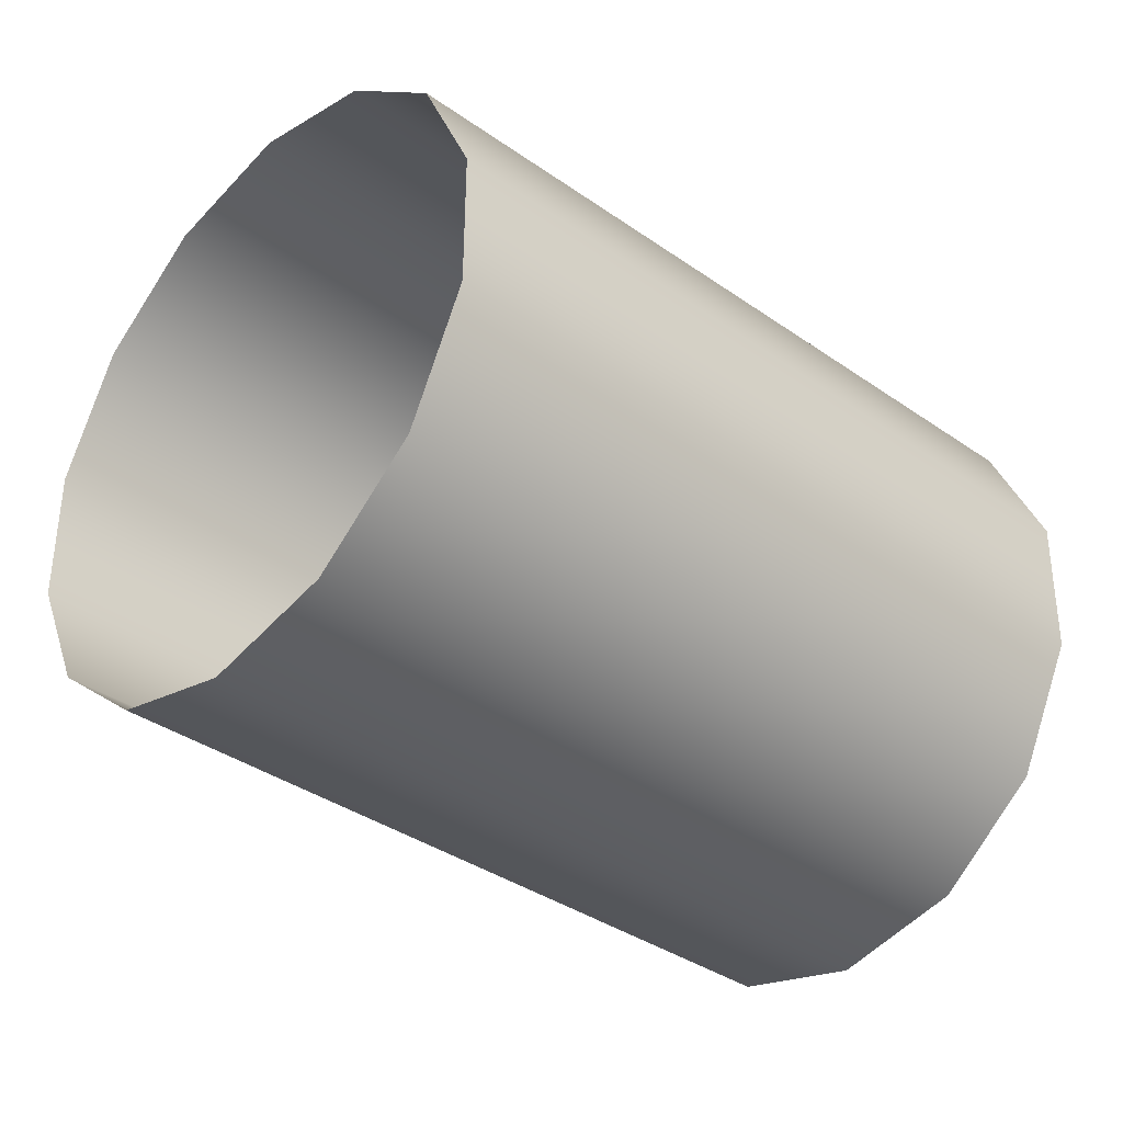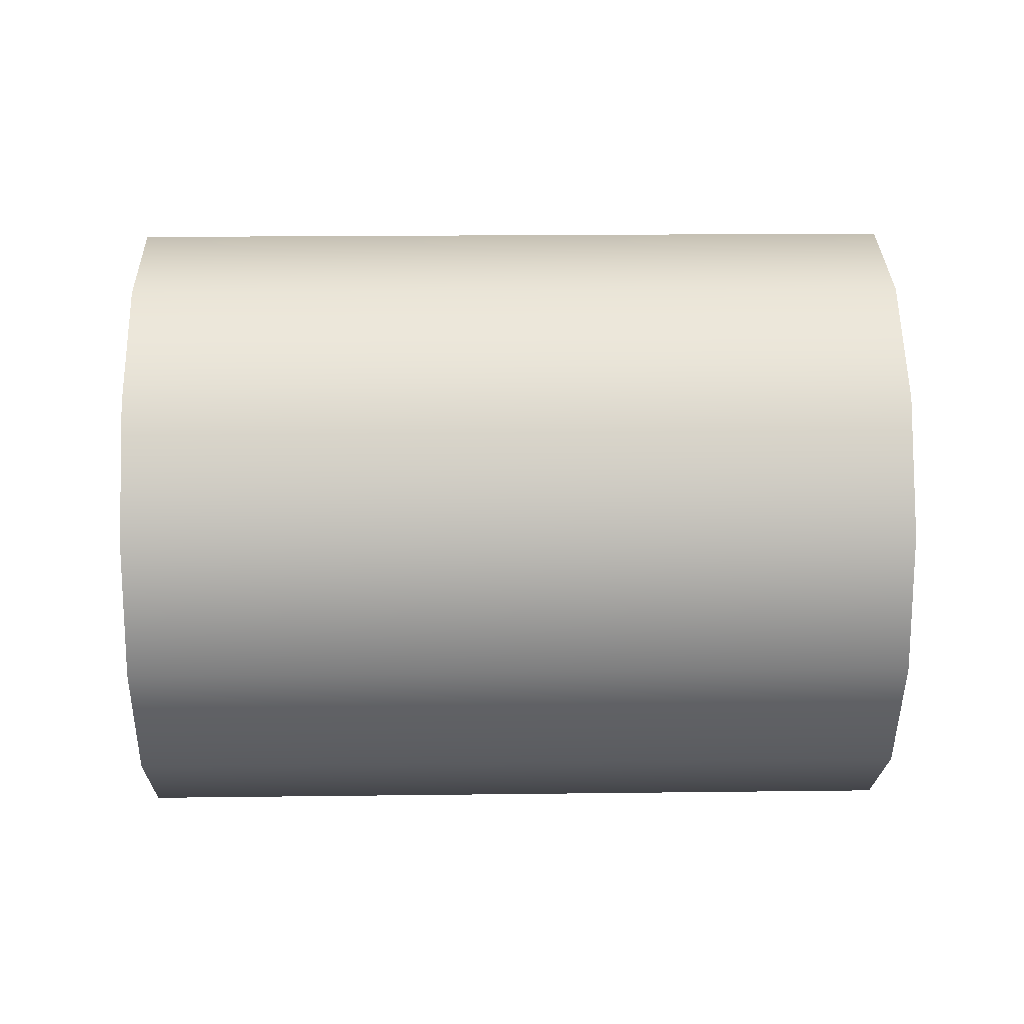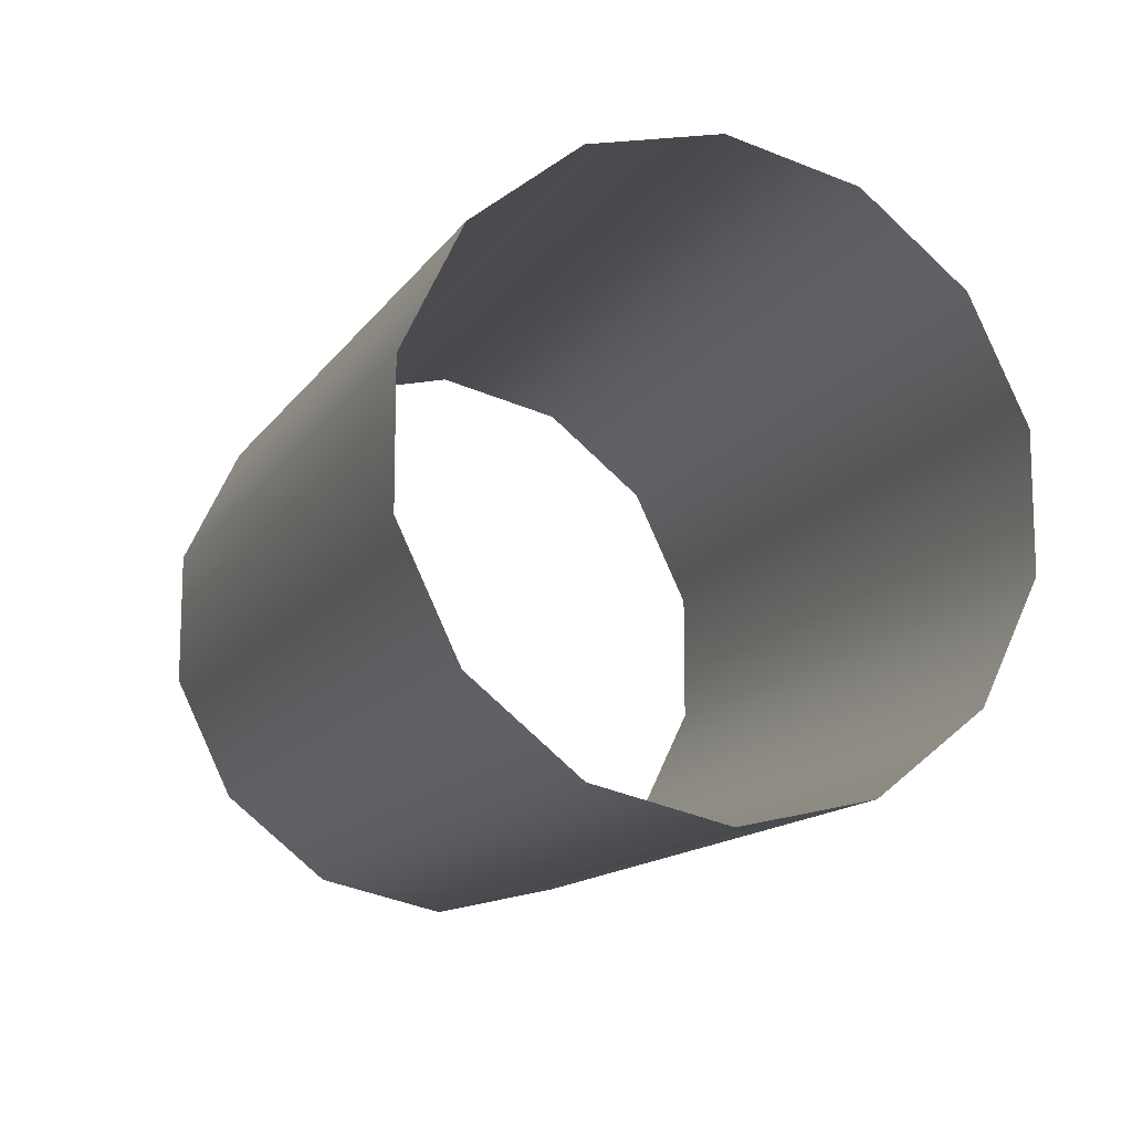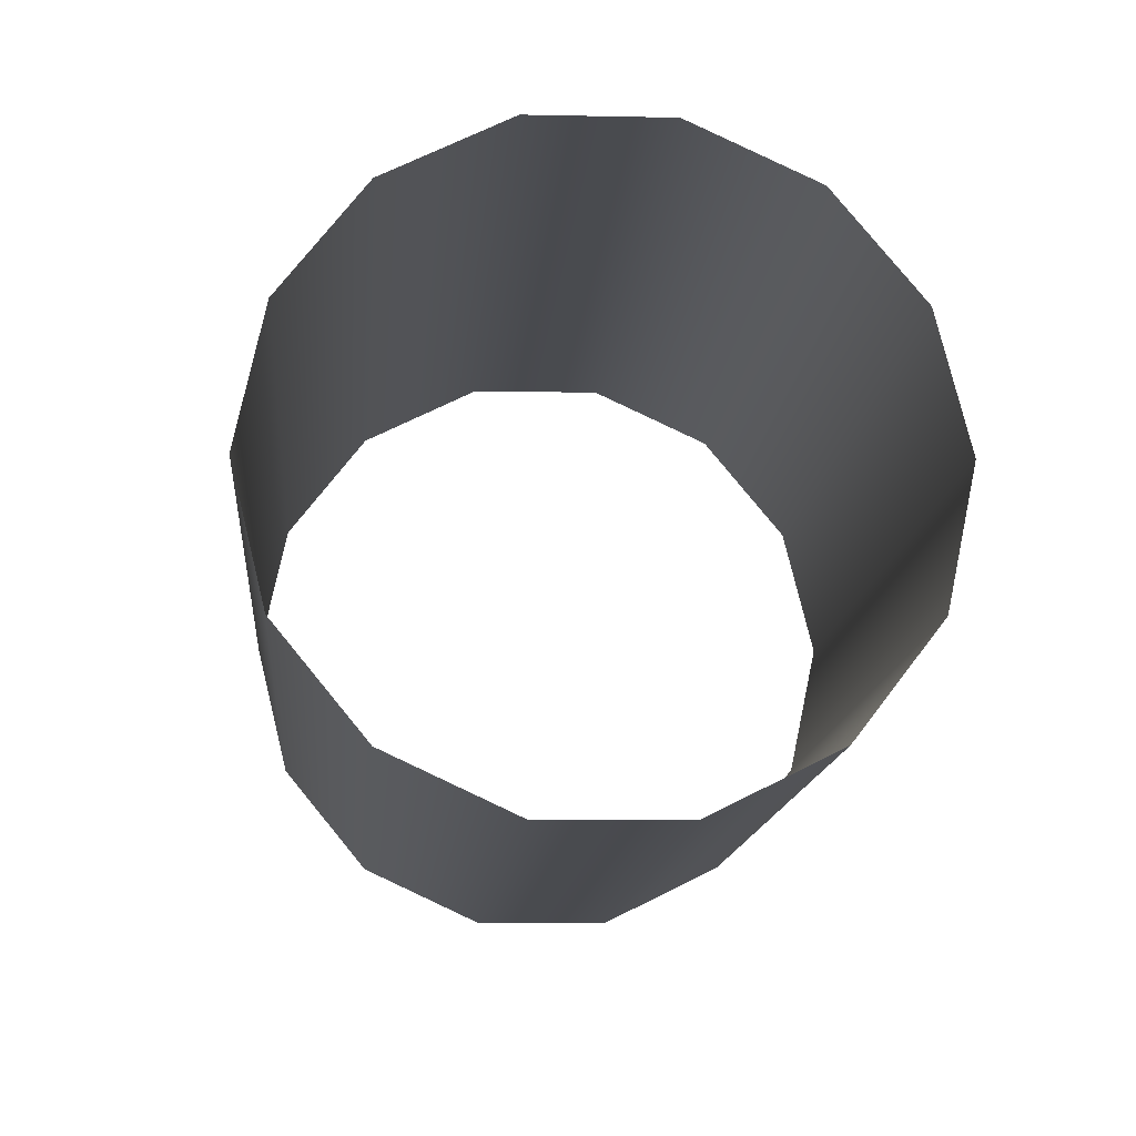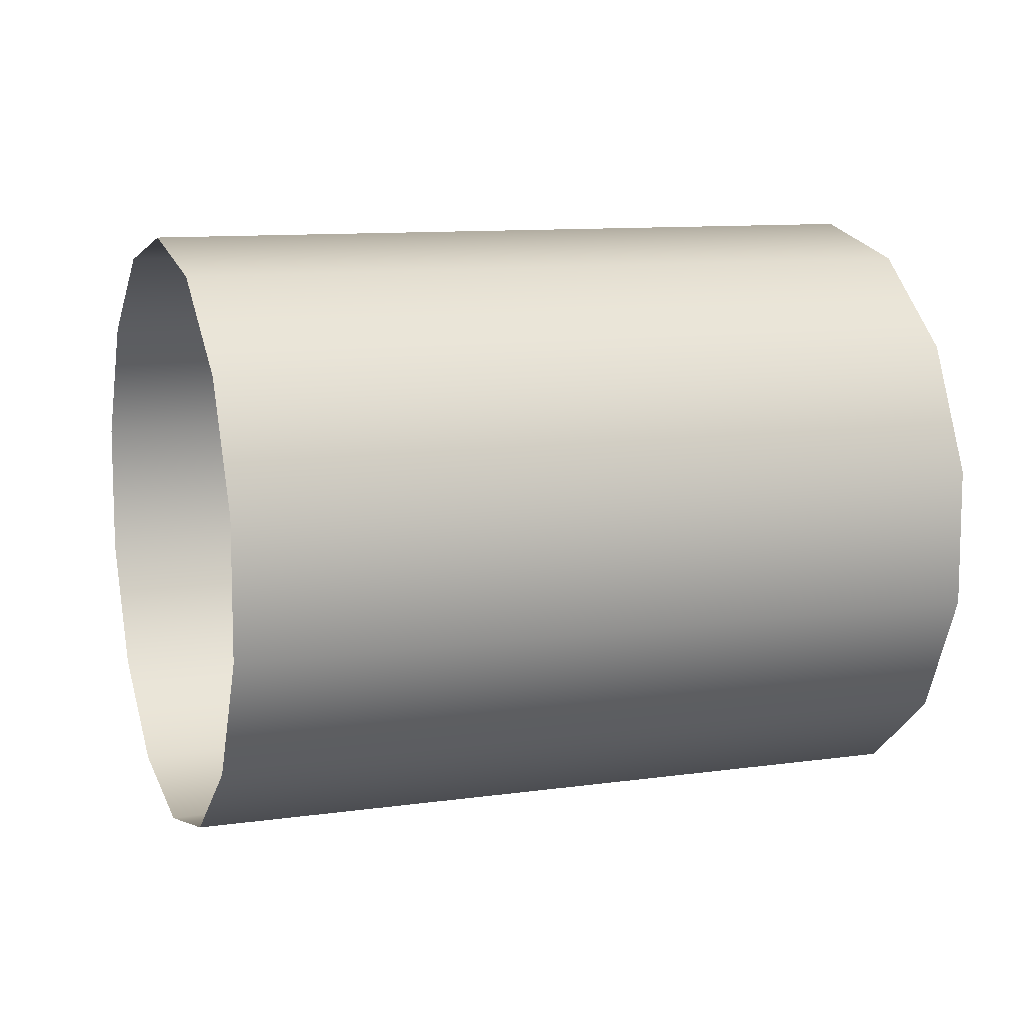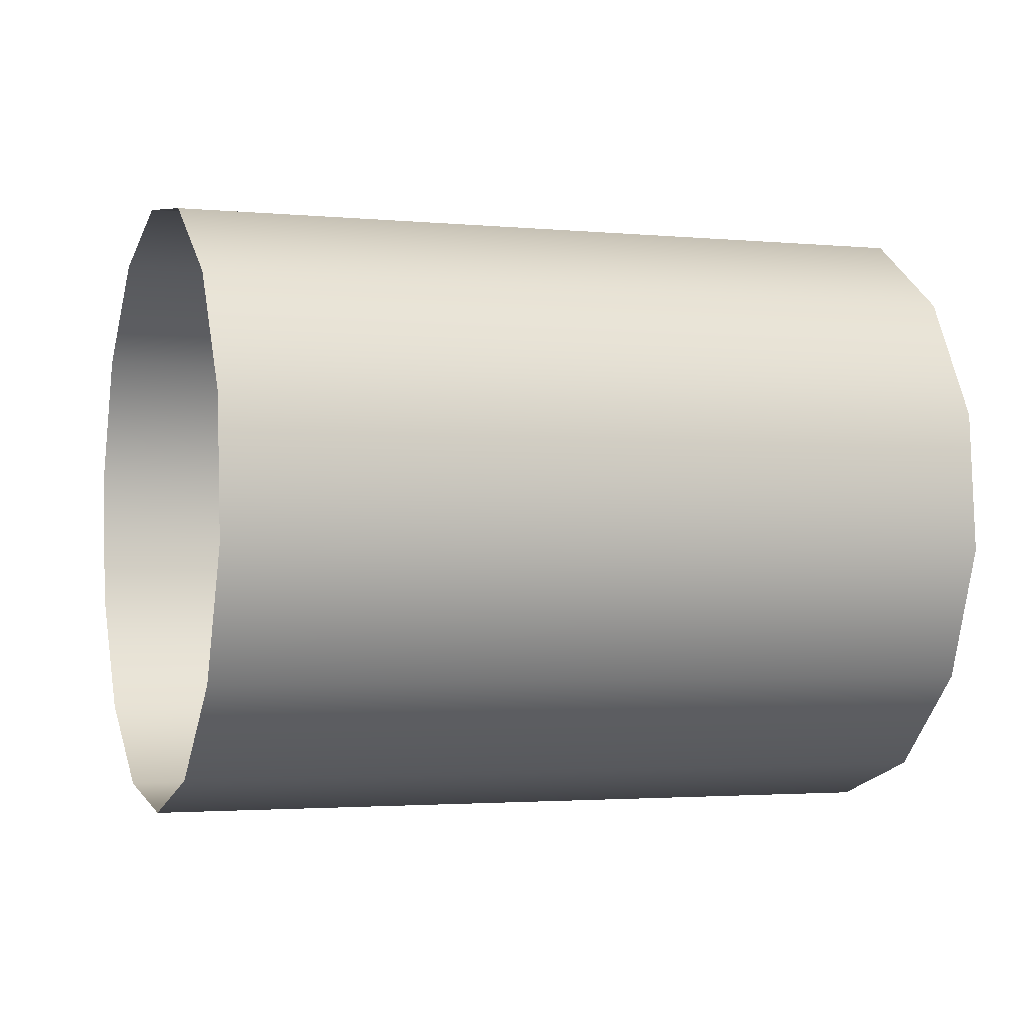
<metadata>
{"format":"obj","ext":"obj","renderer":"f3d","projection":"perspective","resolution":1024,"background":"white","views":[{"elev":-52.9,"azim":-41.4,"up":"+Y"},{"elev":18.0,"azim":-170.2,"up":"+Z"},{"elev":-13.4,"azim":79.8,"up":"+Z"},{"elev":-2.6,"azim":85.1,"up":"+Y"},{"elev":10.2,"azim":171.1,"up":"+Z"},{"elev":33.3,"azim":163.9,"up":"+Y"}]}
</metadata>
<code>
o Outputs_of_2284_-_URYDR.
v 0.9384 -0.6478 -4.457
v 0.9379 -0.6454 -4.459
v 0.9376 -0.6441 -4.462
v 0.9376 -0.6441 -4.465
v 0.9379 -0.6454 -4.468
v 0.9384 -0.6478 -4.47
v 0.9389 -0.6508 -4.471
v 0.9395 -0.6538 -4.47
v 0.94 -0.6562 -4.468
v 0.9403 -0.6575 -4.465
v 0.9403 -0.6575 -4.462
v 0.94 -0.6562 -4.459
v 0.9395 -0.6538 -4.457
v 0.9389 -0.6508 -4.457
v 0.9212 -0.6512 -4.457
v 0.9207 -0.6488 -4.459
v 0.9205 -0.6475 -4.462
v 0.9205 -0.6475 -4.465
v 0.9207 -0.6488 -4.468
v 0.9212 -0.6512 -4.47
v 0.9218 -0.6542 -4.471
v 0.9224 -0.6572 -4.47
v 0.9229 -0.6596 -4.468
v 0.9231 -0.6609 -4.465
v 0.9231 -0.6609 -4.462
v 0.9229 -0.6596 -4.459
v 0.9224 -0.6572 -4.457
v 0.9218 -0.6542 -4.457
f 1 15 28 14
f 2 16 15 1
f 3 17 16 2
f 4 18 17 3
f 5 19 18 4
f 6 20 19 5
f 7 21 20 6
f 8 22 21 7
f 9 23 22 8
f 10 24 23 9
f 11 25 24 10
f 12 26 25 11
f 13 27 26 12
f 14 28 27 13

</code>
